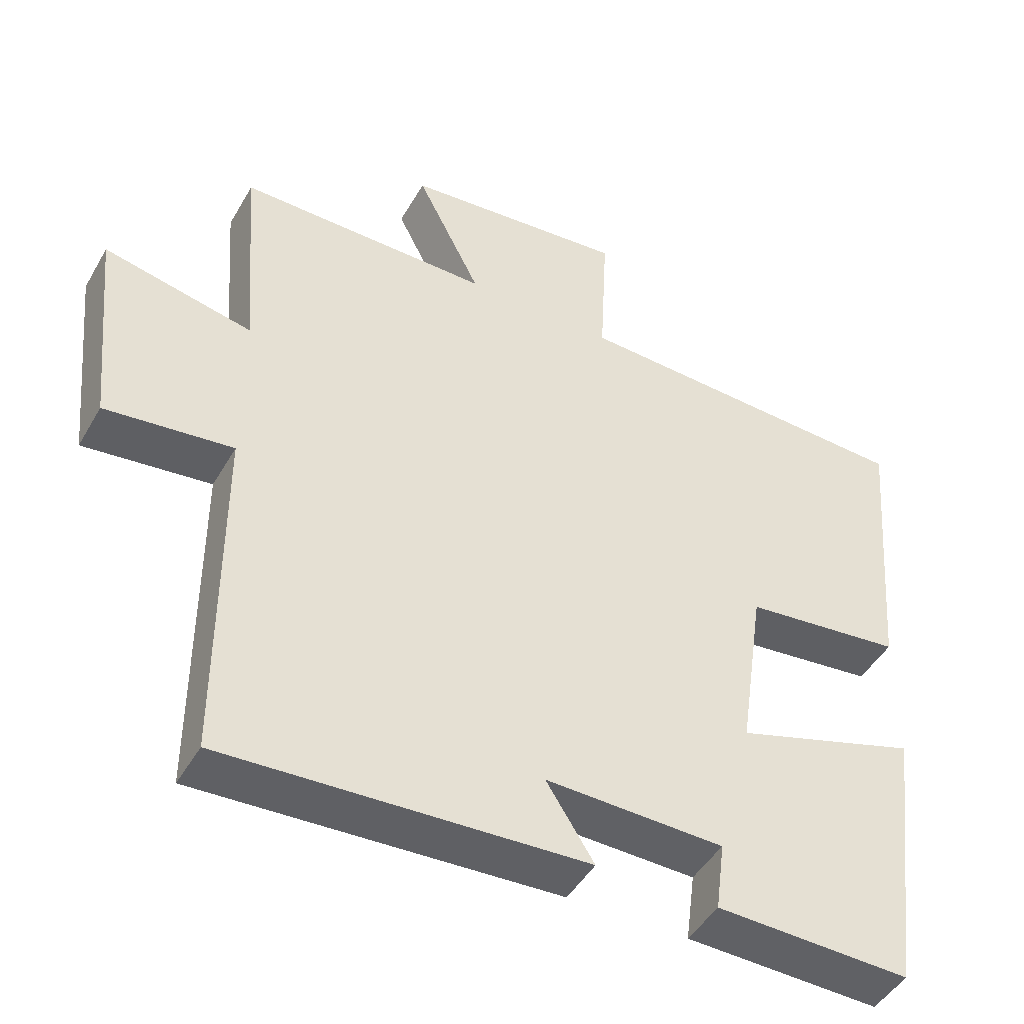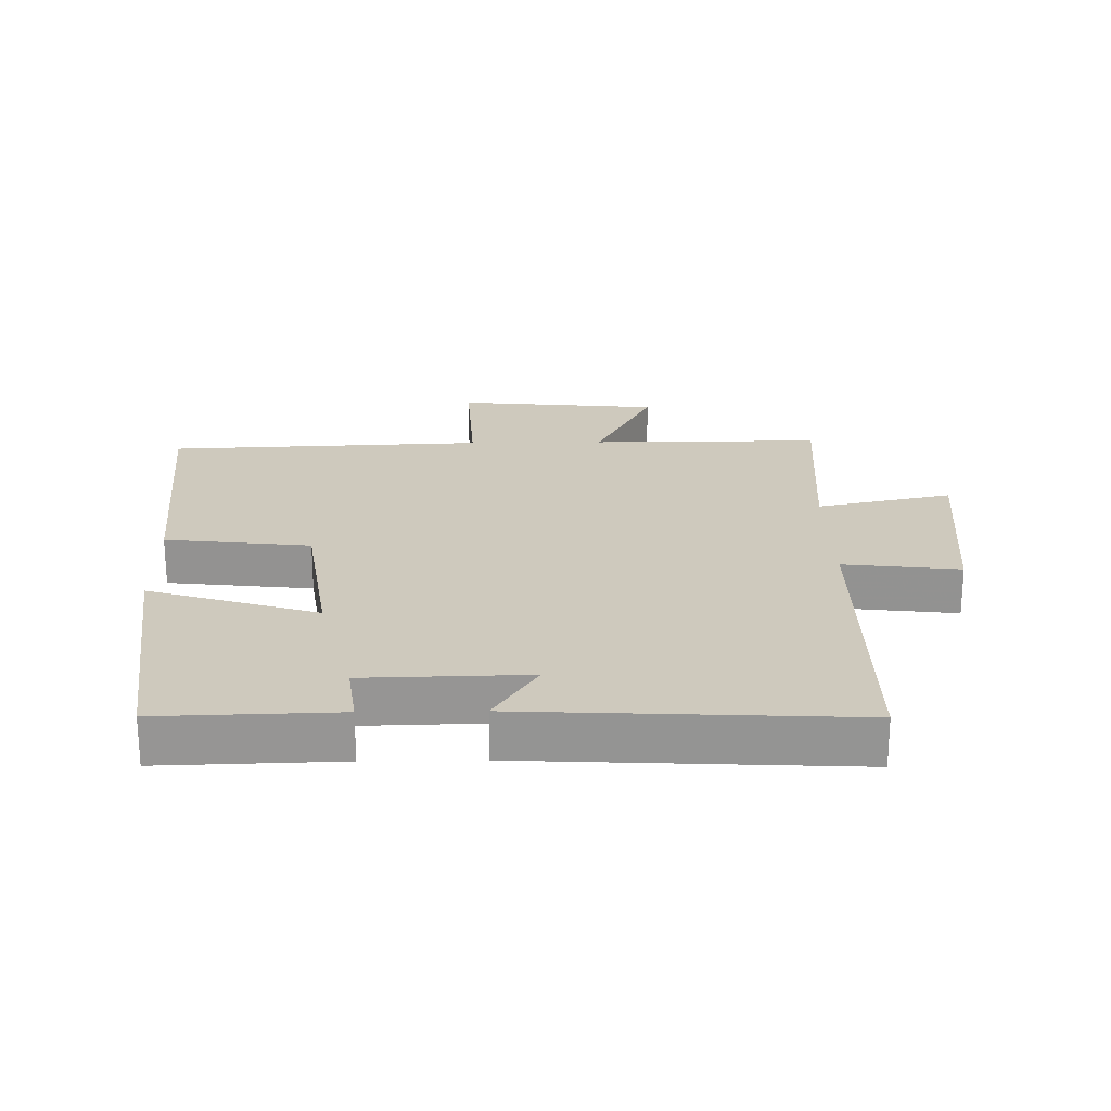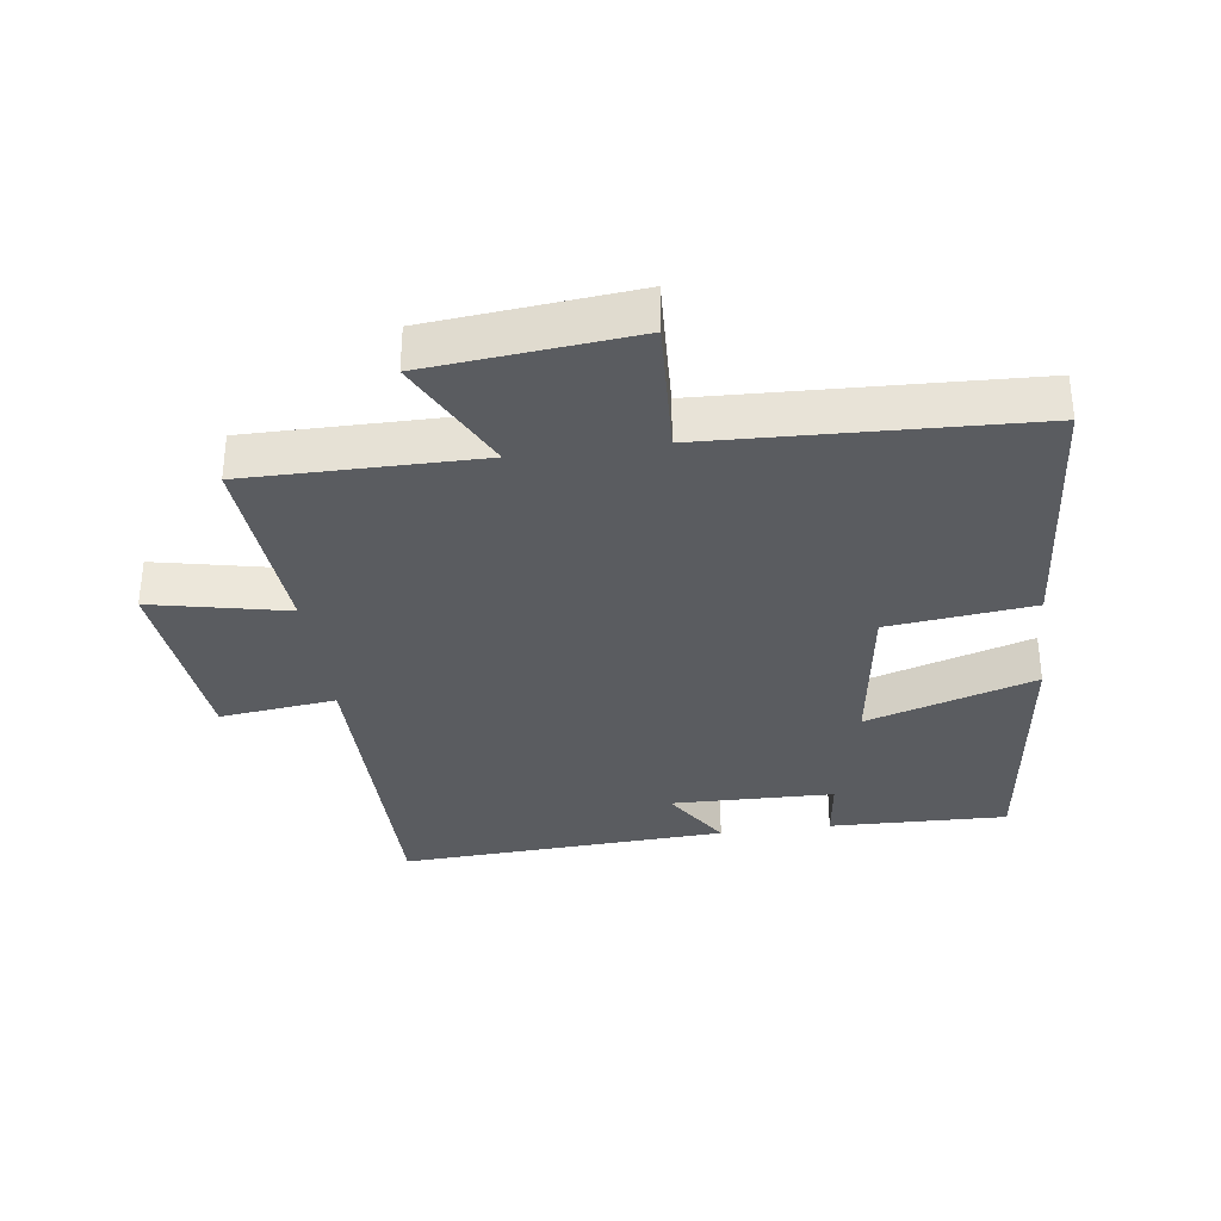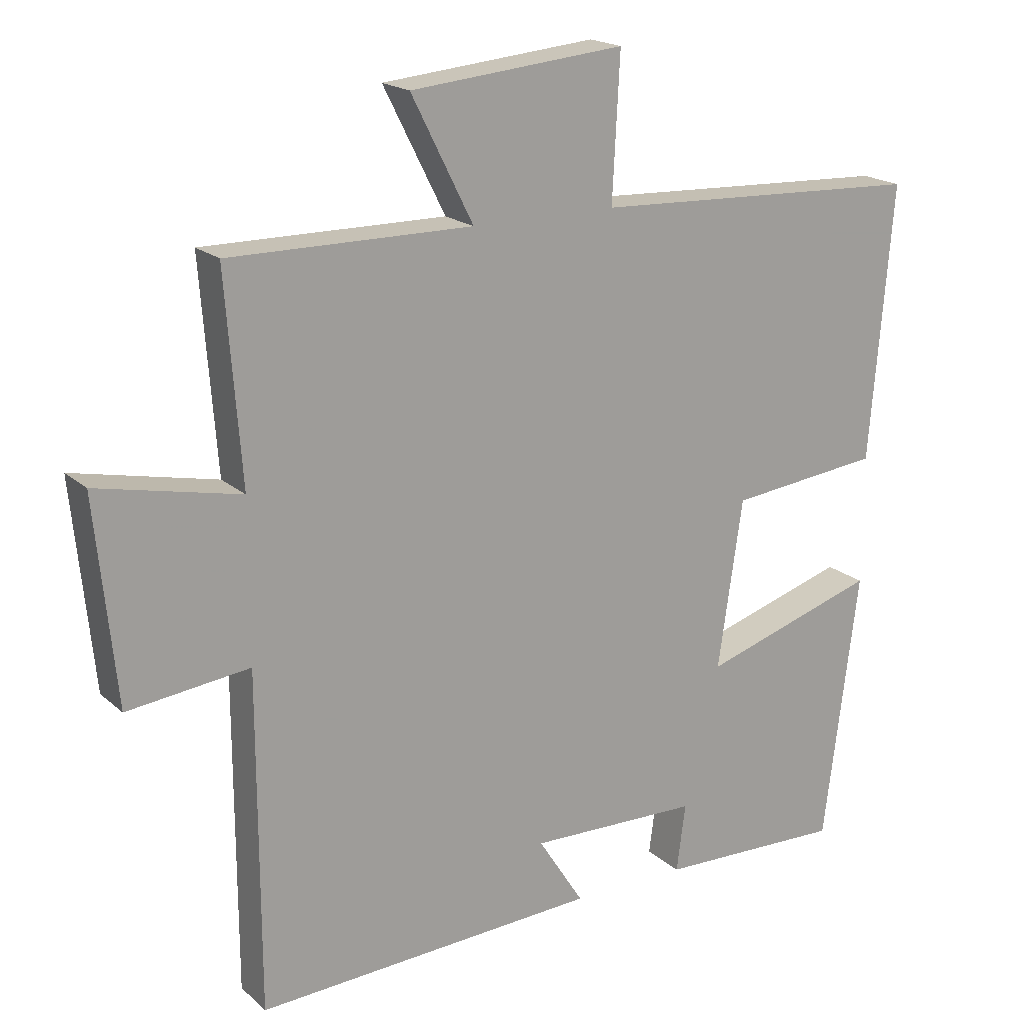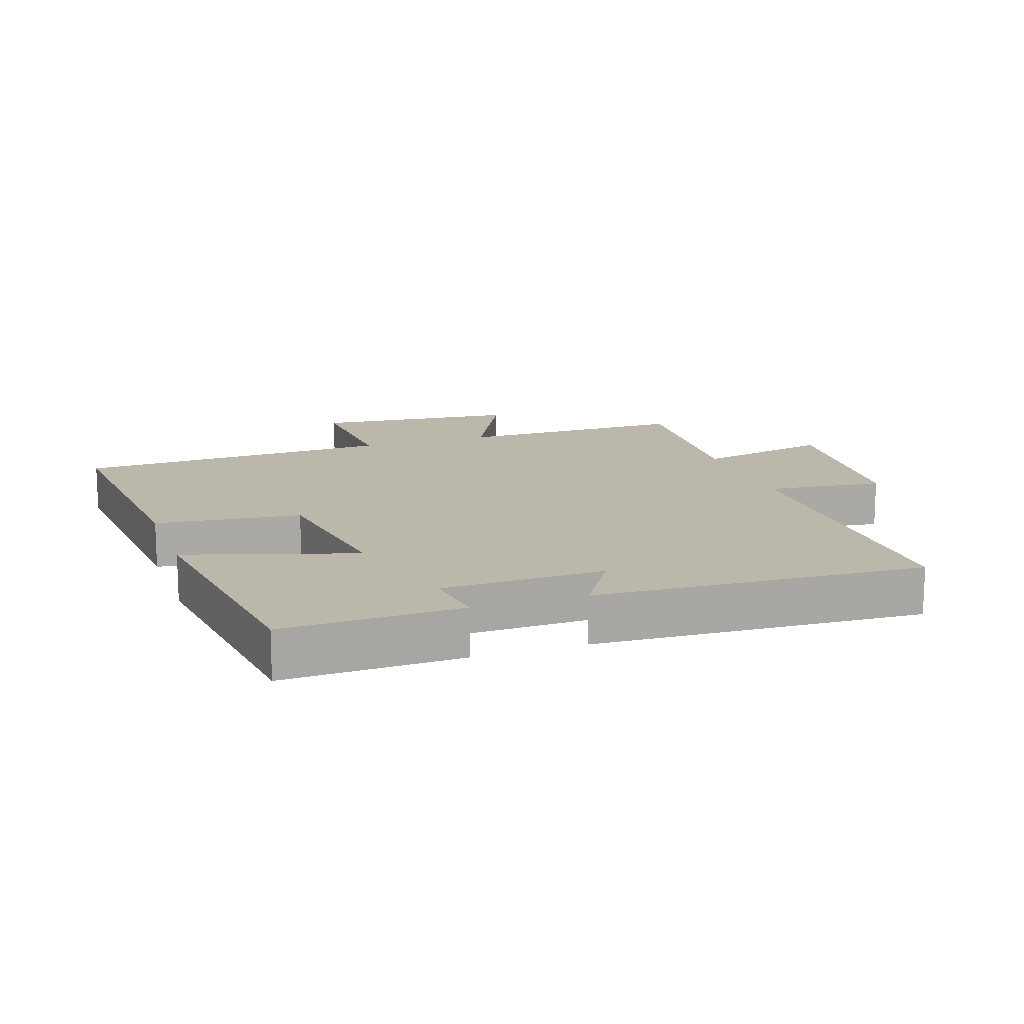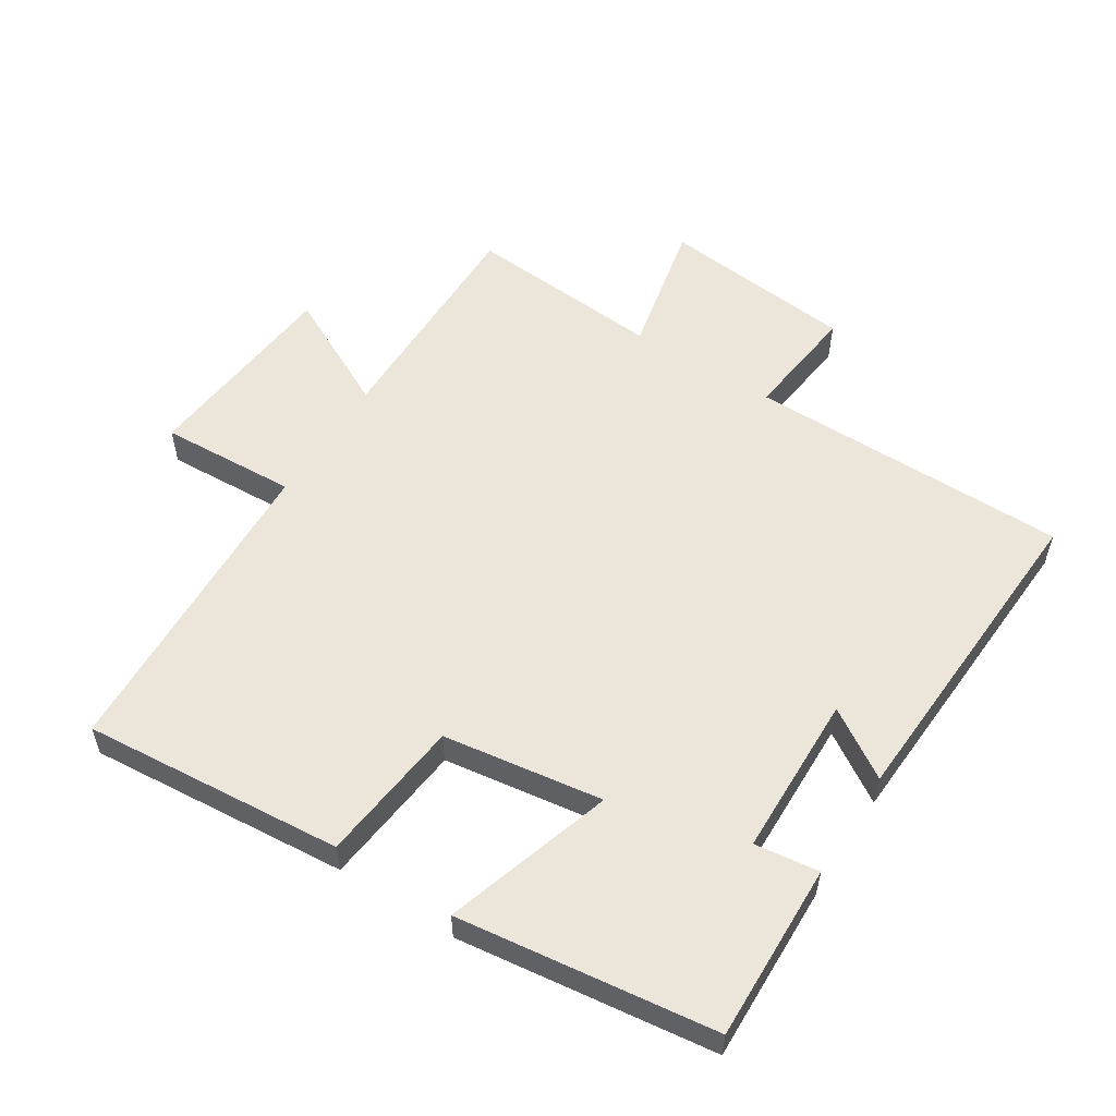
<metadata>
{"format":"obj","ext":"obj","renderer":"f3d","projection":"perspective","resolution":1024,"background":"white","views":[{"elev":-46.5,"azim":-28.5,"up":"+Z"},{"elev":22.7,"azim":179.1,"up":"+Y"},{"elev":-33.8,"azim":7.8,"up":"+Y"},{"elev":18.8,"azim":-32.2,"up":"+Z"},{"elev":14.5,"azim":161.0,"up":"+Y"},{"elev":55.7,"azim":122.5,"up":"+Y"}]}
</metadata>
<code>
v -0.499 0.07 -0.526
v -0.5 0.07 -0.032
v -0.679 0.07 -0.053
v -0.709 0.07 0.245
v -0.5 0.07 0.2
v -0.523 0.07 0.502
v -0.167 0.07 0.5
v -0.258 0.07 0.68
v 0.056 0.07 0.71
v 0.045 0.07 0.5
v 0.534 0.07 0.479
v 0.5 0.07 0.078
v 0.277 0.07 0.053
v 0.241 0.07 -0.193
v 0.5 0.07 -0.112
v 0.449 0.07 -0.508
v 0.176 0.07 -0.5
v 0.189 0.07 -0.401
v -0.061 0.07 -0.395
v 0.006 0.07 -0.5
v -0.499 0 -0.526
v -0.5 0 -0.032
v -0.679 0 -0.053
v -0.709 0 0.245
v -0.5 0 0.2
v -0.523 0 0.502
v -0.167 0 0.5
v -0.258 0 0.68
v 0.056 0 0.71
v 0.045 0 0.5
v 0.534 0 0.479
v 0.5 0 0.078
v 0.277 0 0.053
v 0.241 0 -0.193
v 0.5 0 -0.112
v 0.449 0 -0.508
v 0.176 0 -0.5
v 0.189 0 -0.401
v -0.061 0 -0.395
v 0.006 0 -0.5
f 19 20 1 2
f 18 19 2
f 16 17 18
f 15 16 18
f 14 15 18
f 13 14 18 2
f 12 13 2
f 11 12 2
f 10 11 2
f 7 8 9 10
f 7 10 2 3
f 5 6 7
f 5 7 3
f 3 4 5
f 22 21 40 39
f 22 39 38
f 38 37 36
f 38 36 35
f 38 35 34
f 22 38 34 33
f 22 33 32
f 22 32 31
f 22 31 30
f 30 29 28 27
f 23 22 30 27
f 27 26 25
f 23 27 25
f 25 24 23
f 1 21 22 2
f 2 22 23 3
f 3 23 24 4
f 4 24 25 5
f 5 25 26 6
f 6 26 27 7
f 7 27 28 8
f 8 28 29 9
f 9 29 30 10
f 10 30 31 11
f 11 31 32 12
f 12 32 33 13
f 13 33 34 14
f 14 34 35 15
f 15 35 36 16
f 16 36 37 17
f 17 37 38 18
f 18 38 39 19
f 19 39 40 20
f 20 40 21 1

</code>
